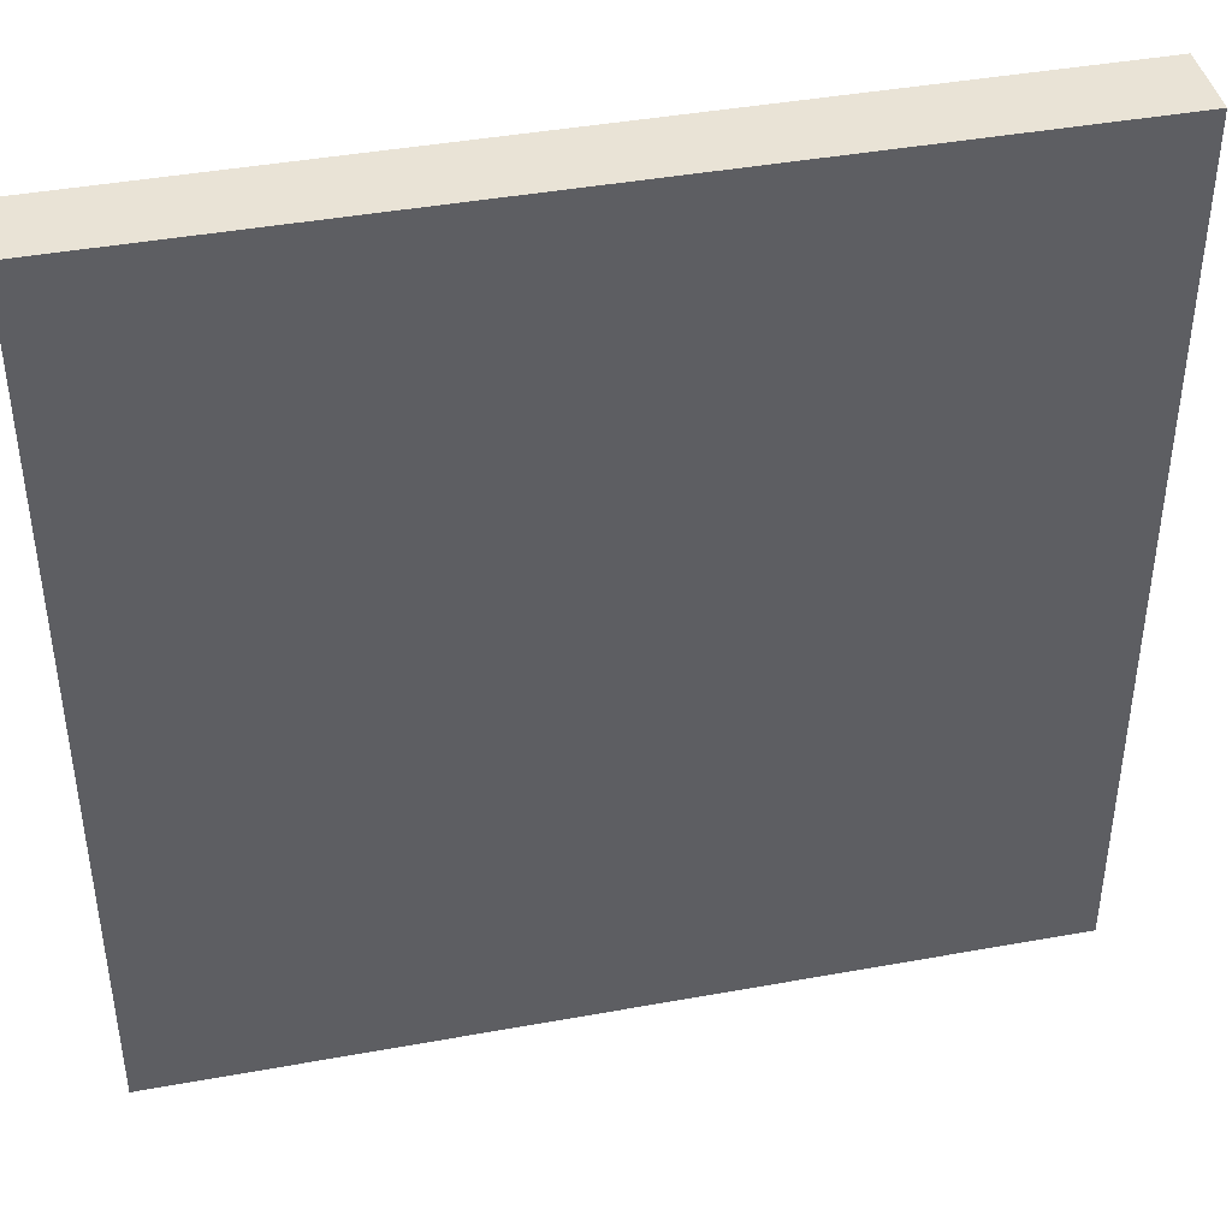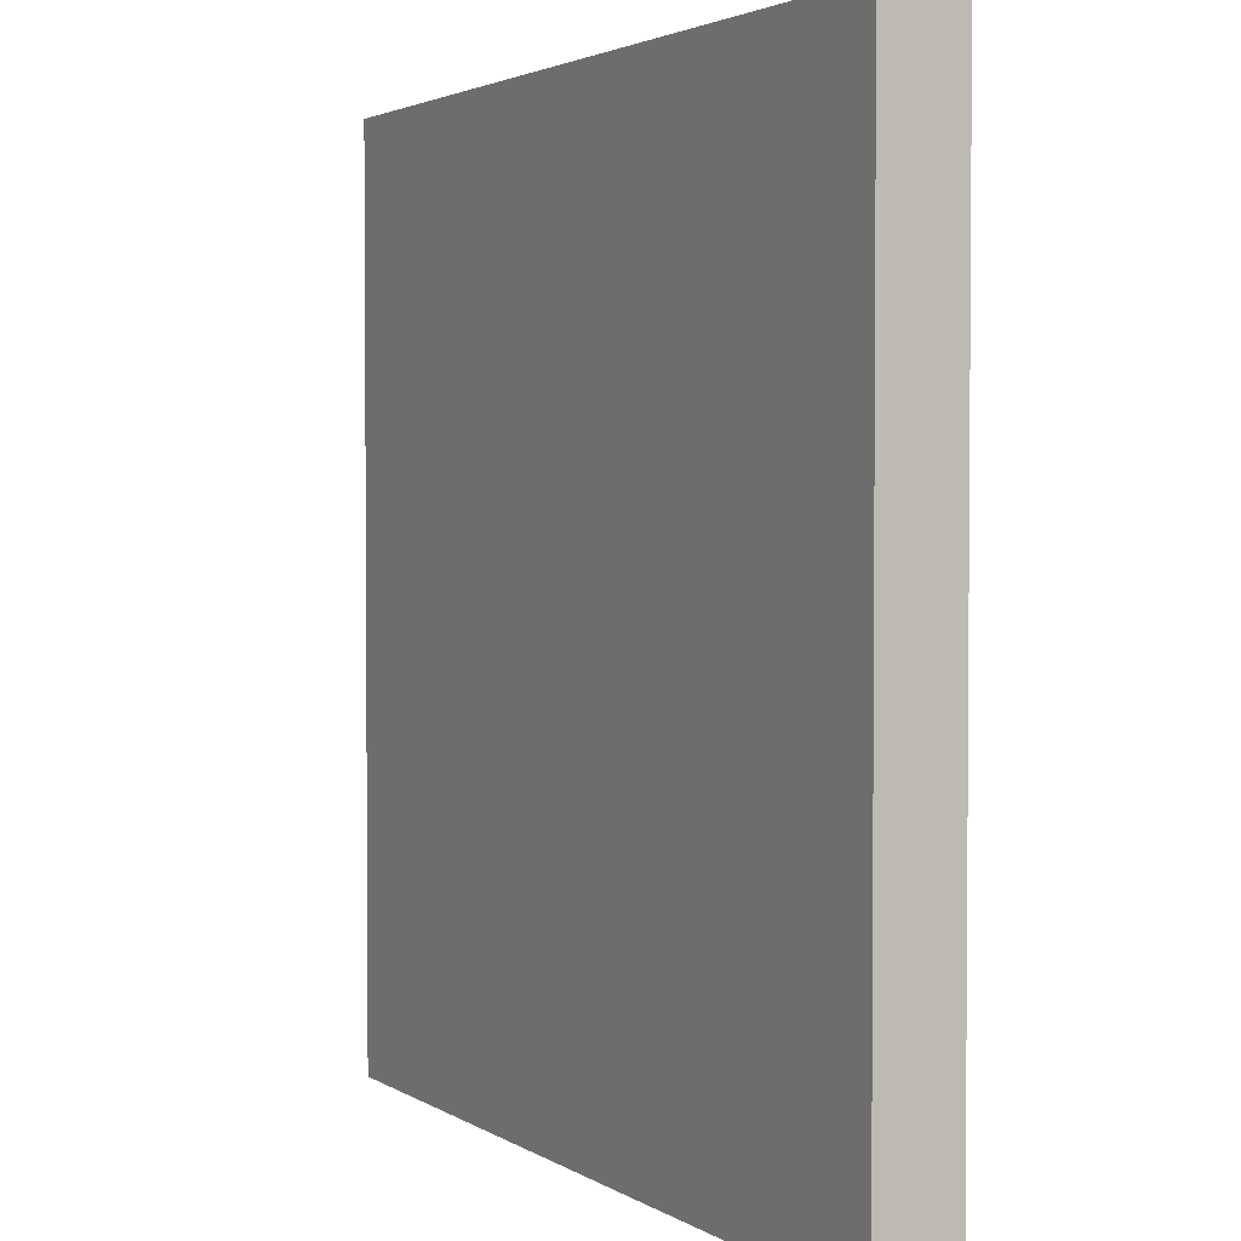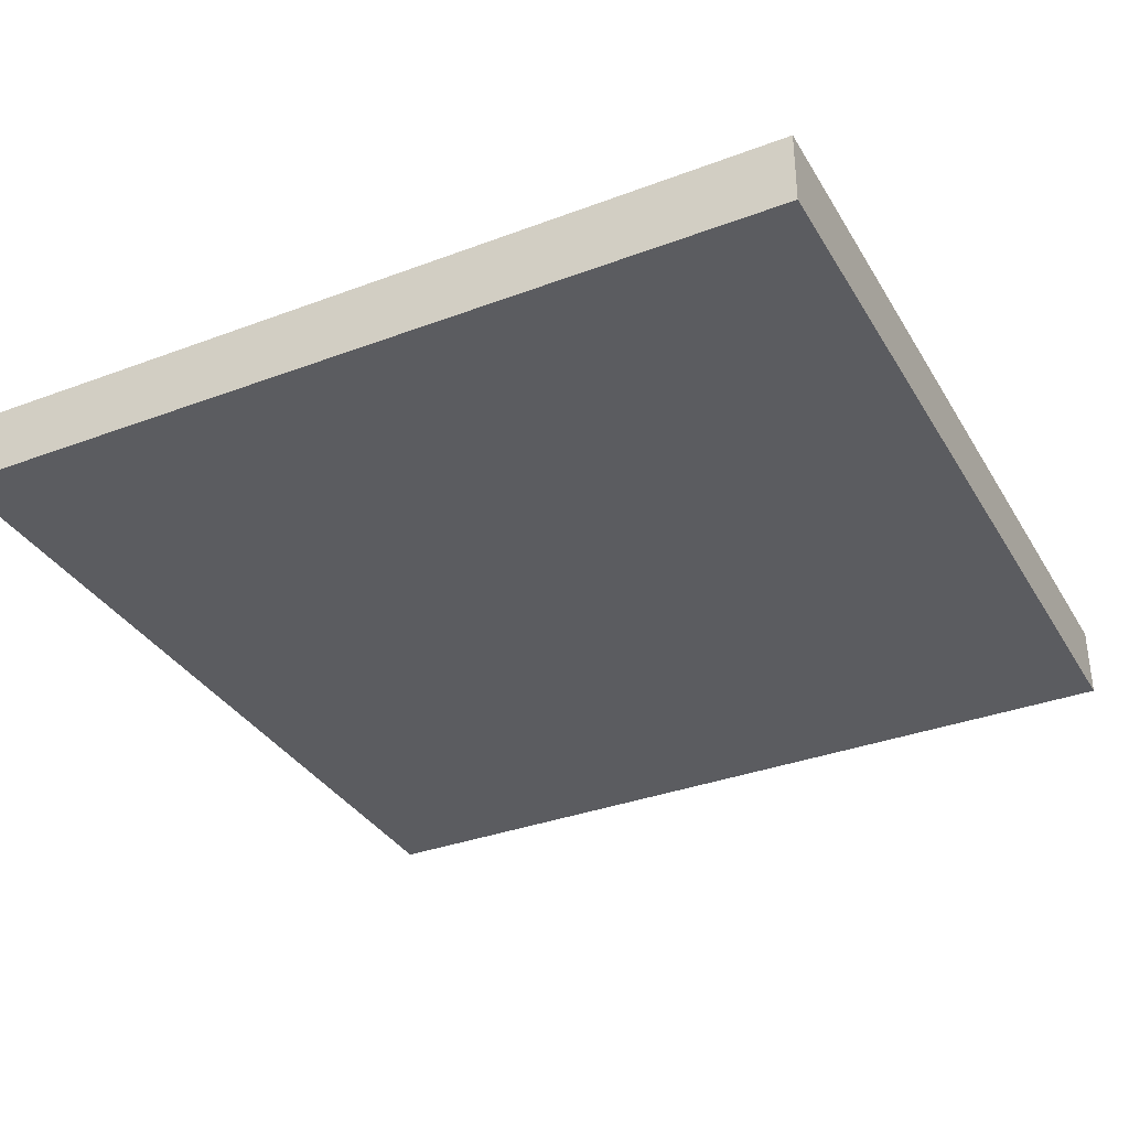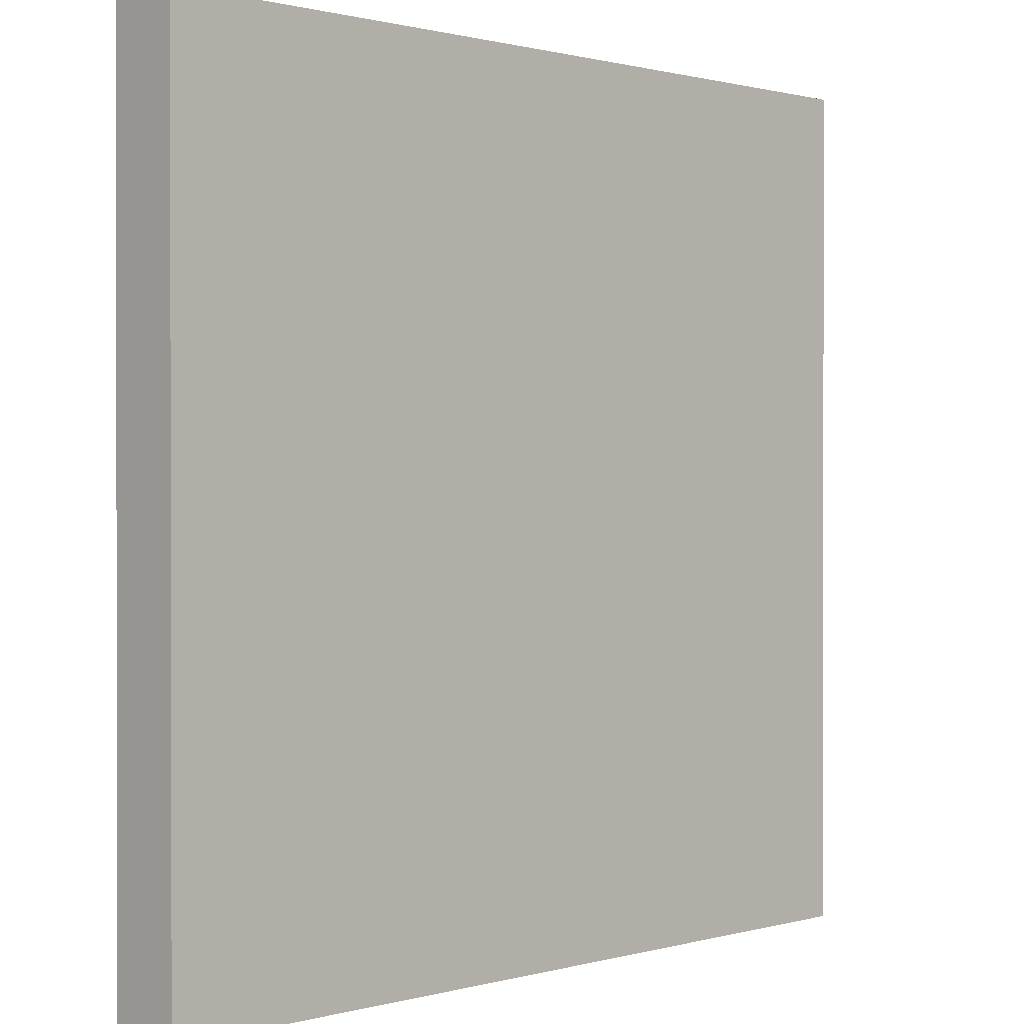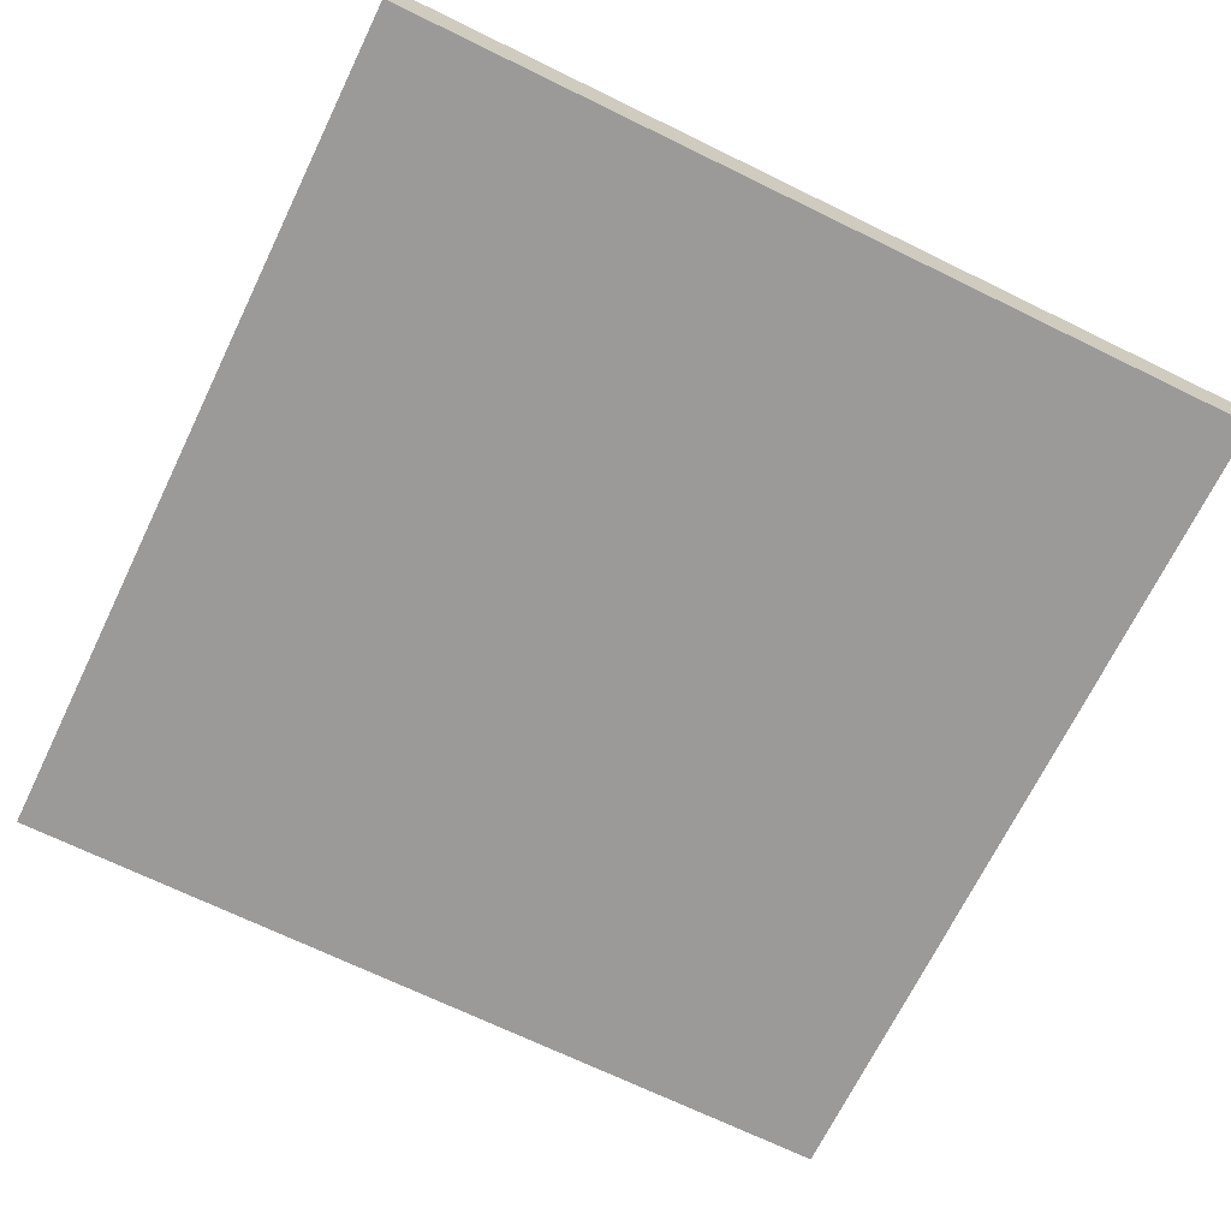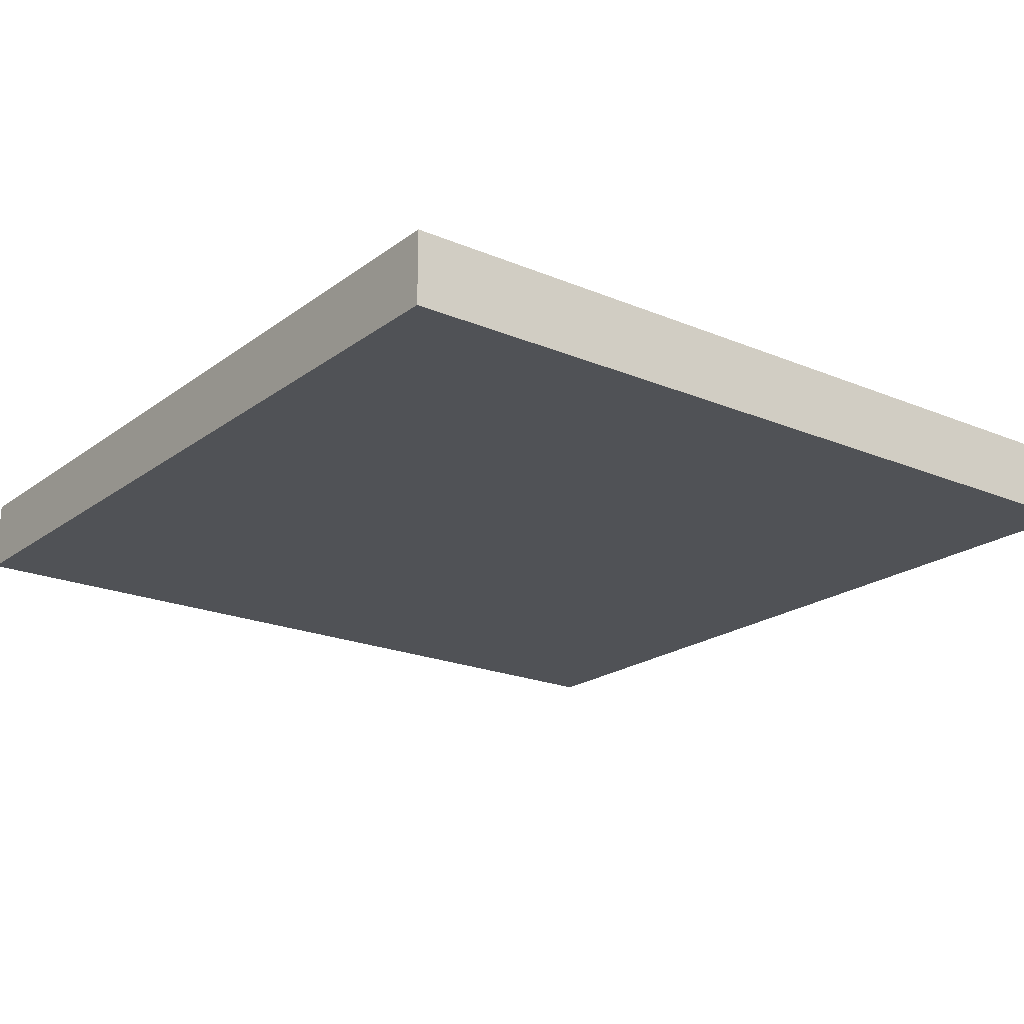
<metadata>
{"format":"obj","ext":"obj","renderer":"f3d","projection":"perspective","resolution":1024,"background":"white","views":[{"elev":42.3,"azim":-12.3,"up":"+Z"},{"elev":2.7,"azim":62.9,"up":"+Z"},{"elev":-34.5,"azim":116.8,"up":"+Y"},{"elev":0.7,"azim":134.6,"up":"+Z"},{"elev":-69.5,"azim":64.0,"up":"+Y"},{"elev":-20.6,"azim":-37.3,"up":"+Y"}]}
</metadata>
<code>
v -0.3652 -0.06203 0.3652
v 0.3652 -0.06203 0.3652
v -0.3652 0 0.3652
v 0.3652 0 0.3652
v -0.3652 0 -0.3652
v 0.3652 0 -0.3652
v -0.3652 -0.06203 -0.3652
v 0.3652 -0.06203 -0.3652
f 1 2 4 3
f 3 4 6 5
f 5 6 8 7
f 7 8 2 1
f 2 8 6 4
f 7 1 3 5

</code>
